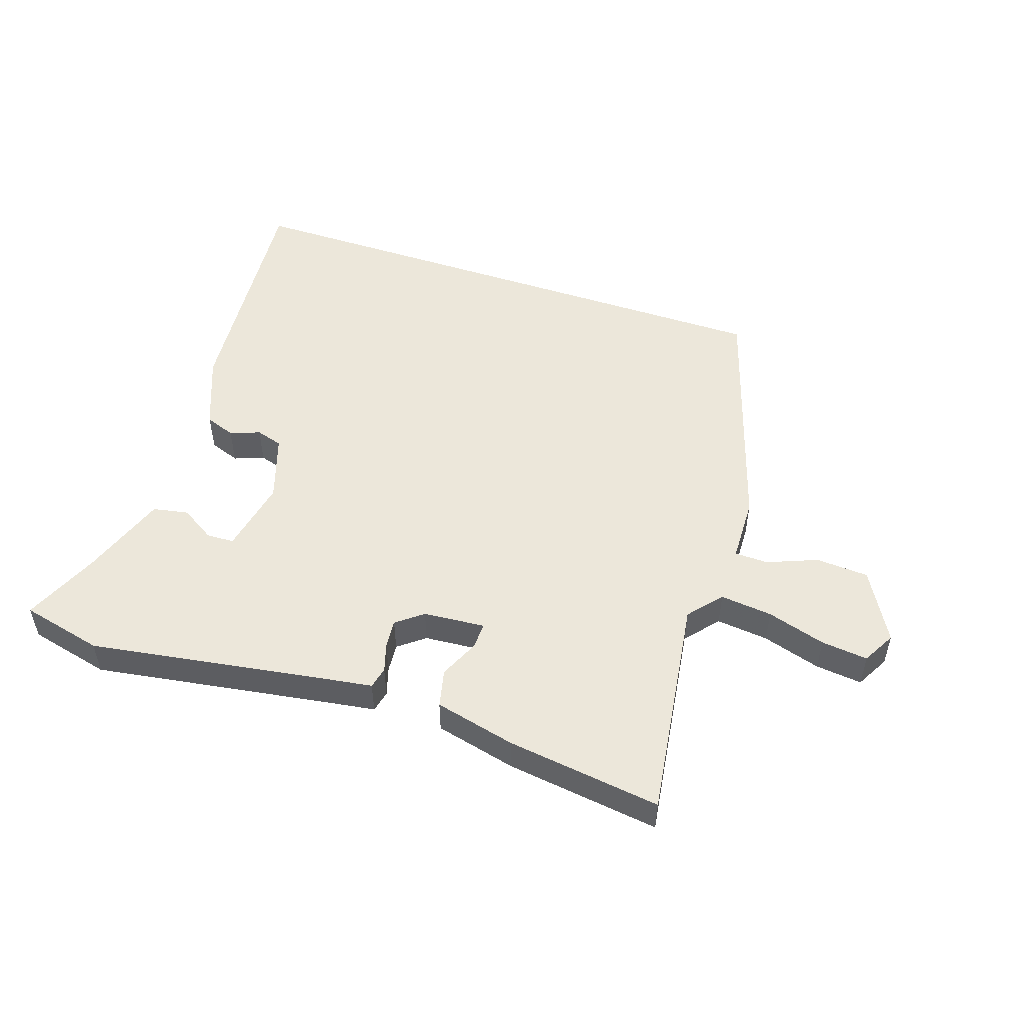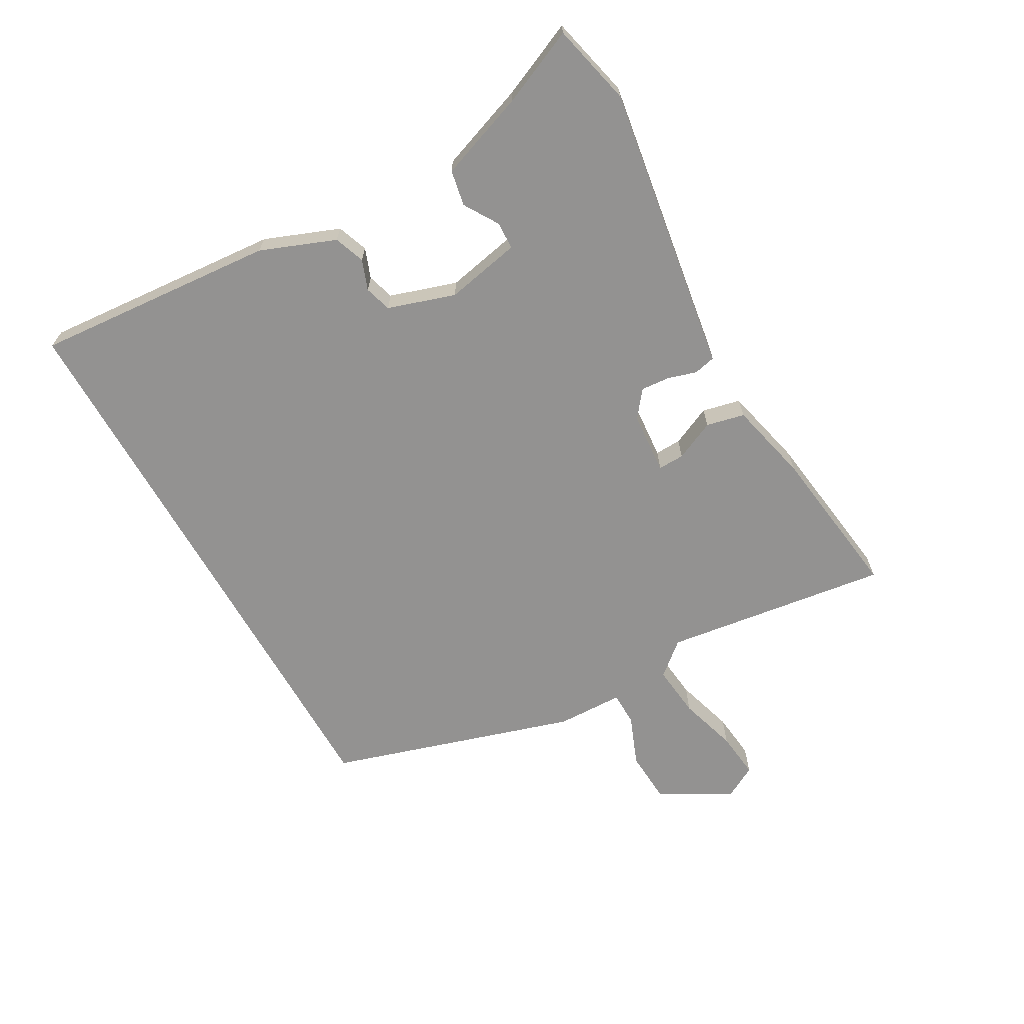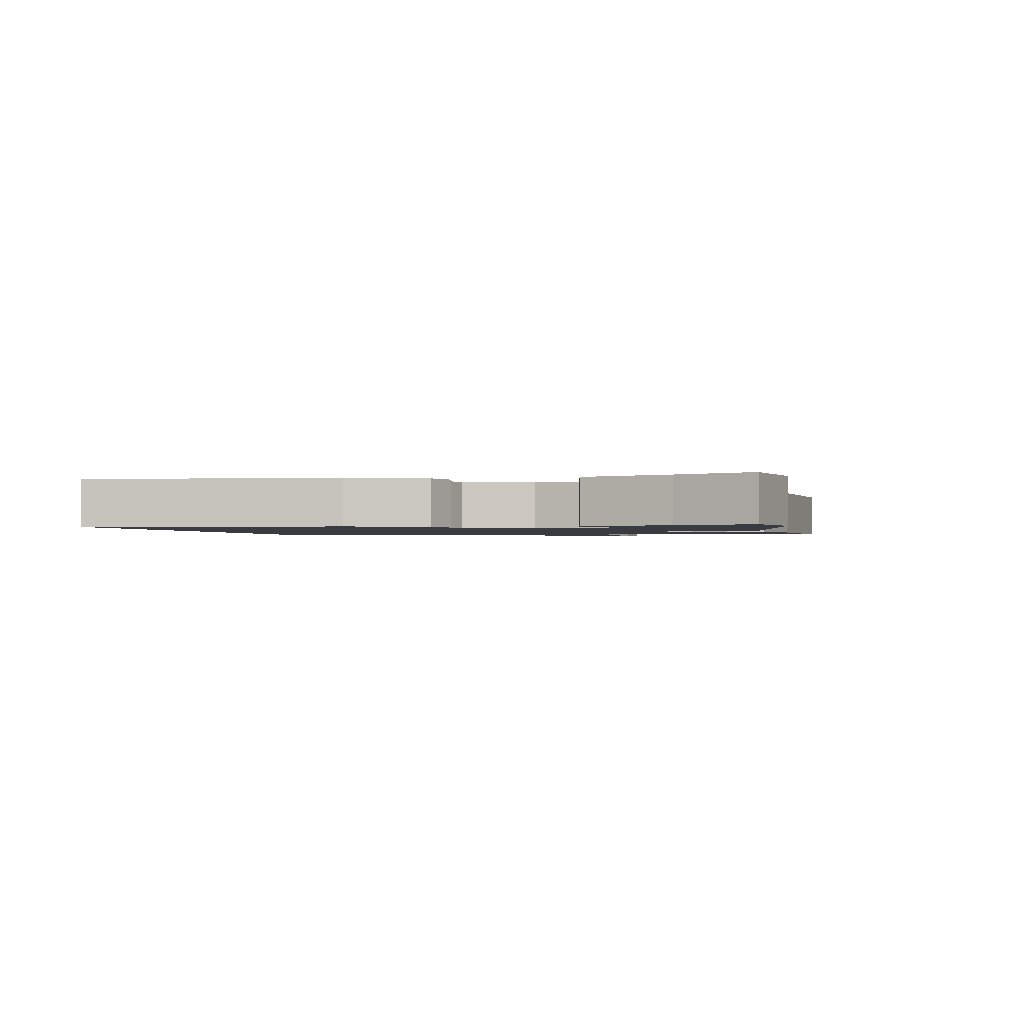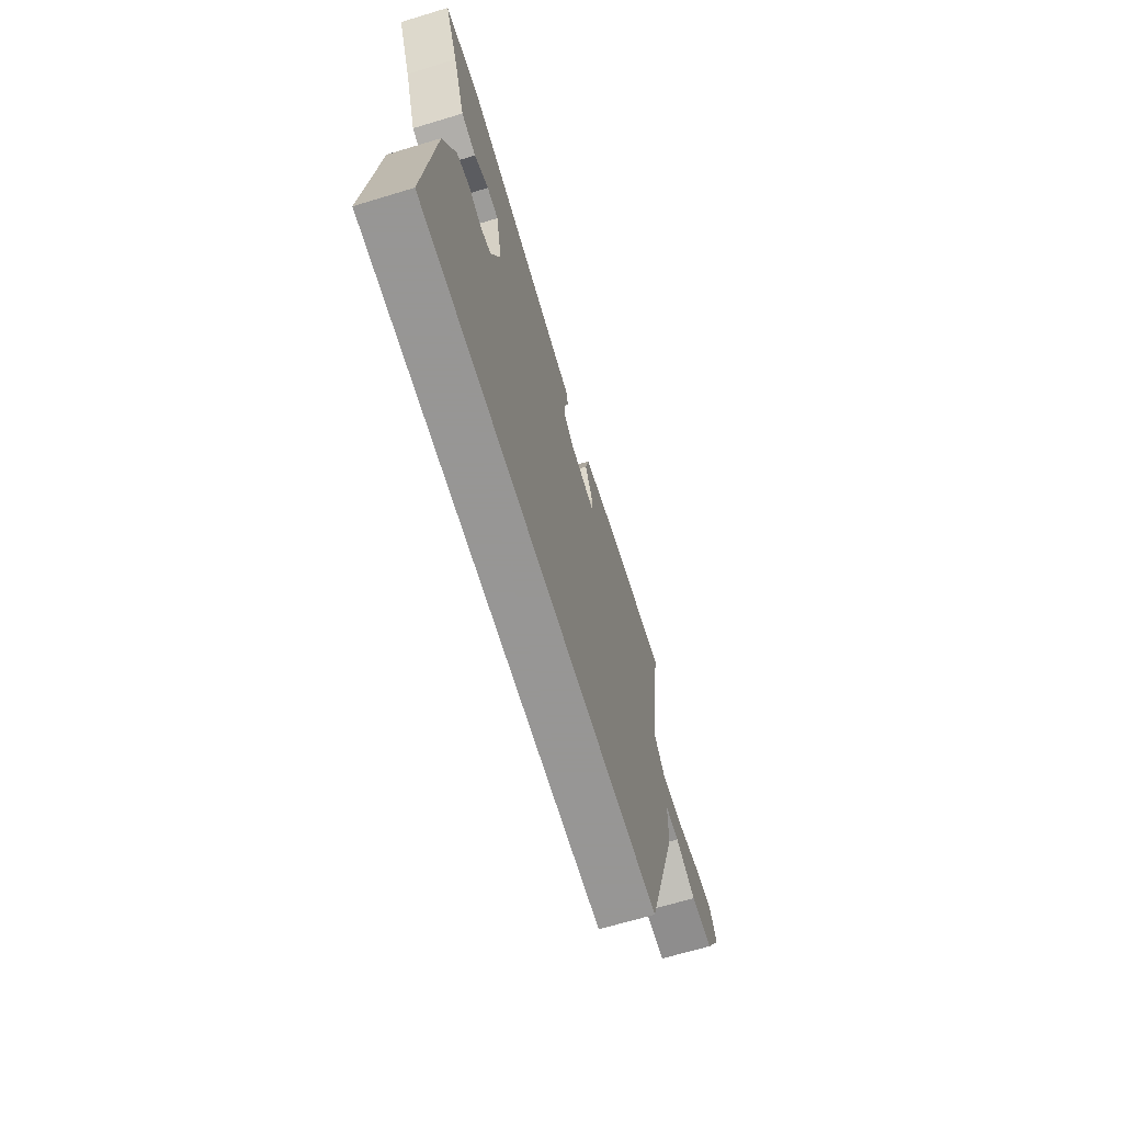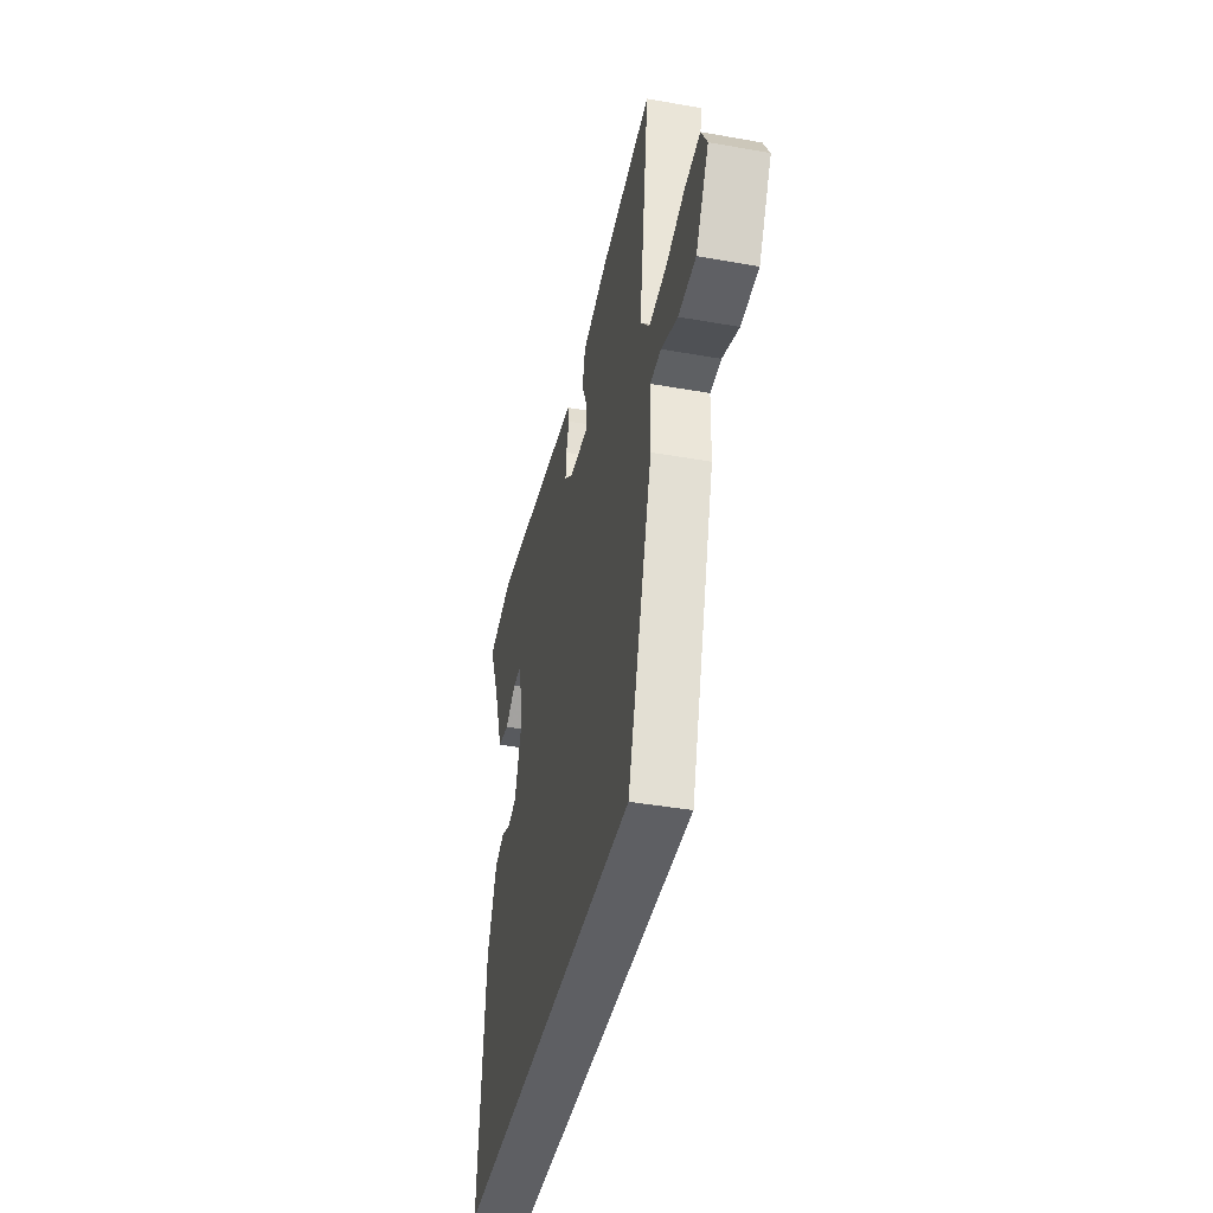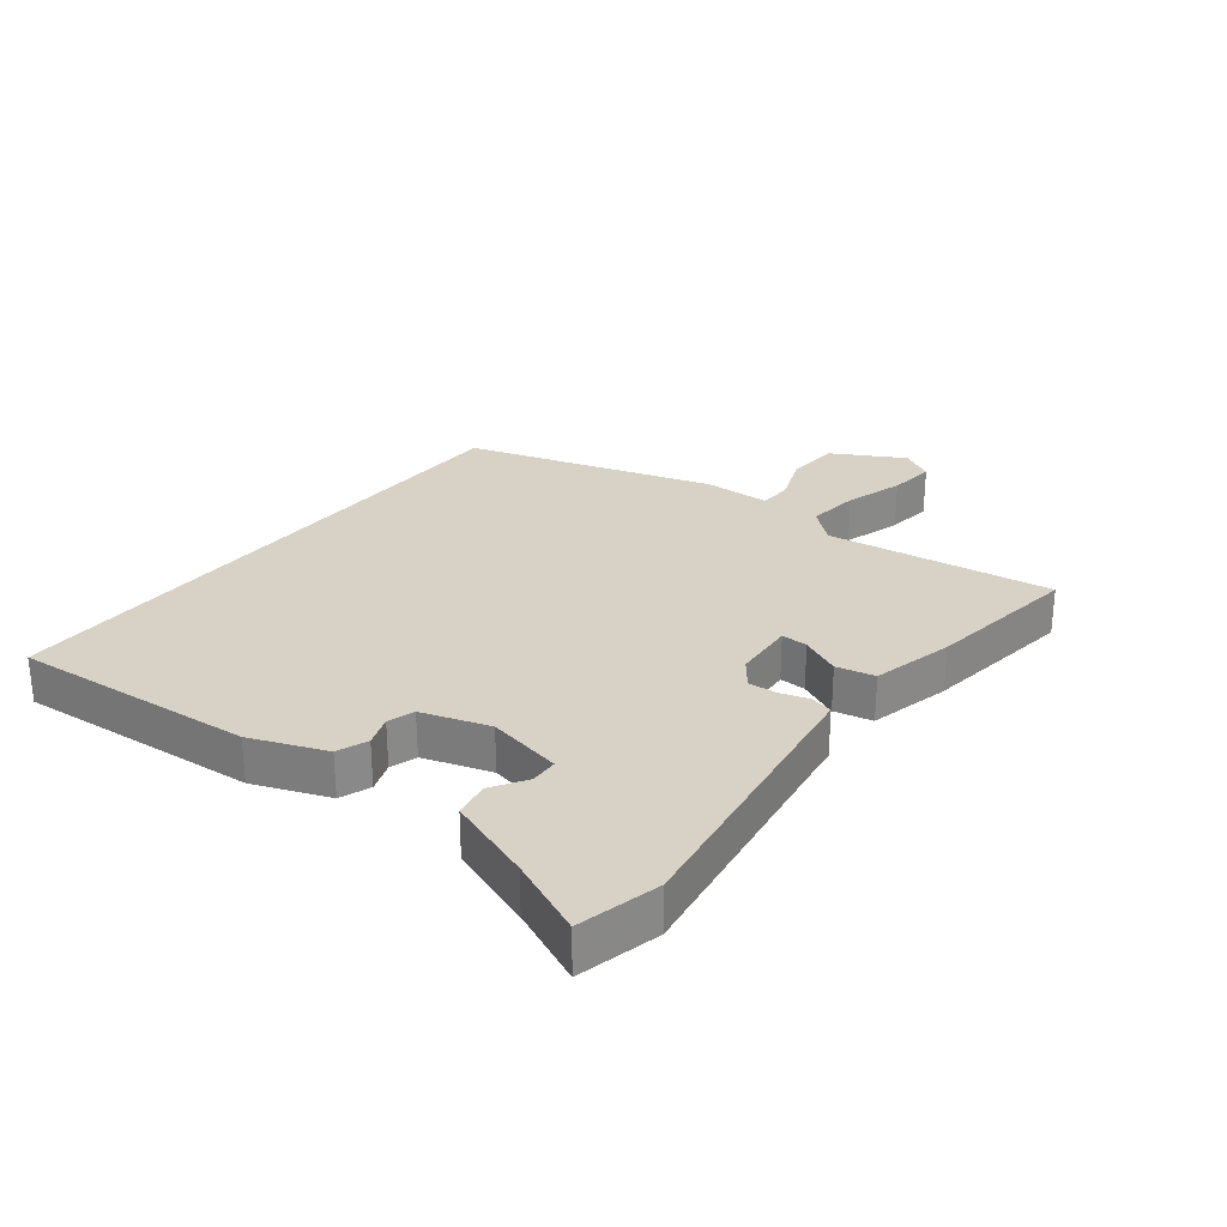
<metadata>
{"format":"obj","ext":"obj","renderer":"f3d","projection":"perspective","resolution":1024,"background":"white","views":[{"elev":51.4,"azim":18.6,"up":"+Y"},{"elev":-66.5,"azim":-60.4,"up":"+Y"},{"elev":-1.4,"azim":-78.4,"up":"+Y"},{"elev":-67.8,"azim":-73.2,"up":"+Z"},{"elev":-41.1,"azim":77.8,"up":"+Z"},{"elev":27.5,"azim":-51.7,"up":"+Y"}]}
</metadata>
<code>
v -0.564 0.07 0.485
v -0.433 0.07 0.516
v -0.041 0.07 0.454
v 0.025 0.07 0.444
v 0.033 0.07 0.409
v 0.019 0.07 0.363
v 0.015 0.07 0.317
v 0.057 0.07 0.284
v 0.156 0.07 0.276
v 0.155 0.07 0.318
v 0.126 0.07 0.382
v 0.14 0.07 0.443
v 0.27 0.07 0.474
v 0.519 0.07 0.507
v 0.468 0.07 0.147
v 0.513 0.07 0.094
v 0.597 0.07 0.103
v 0.691 0.07 0.131
v 0.766 0.07 0.139
v 0.795 0.07 0.086
v 0.731 0.07 -0.027
v 0.646 0.07 -0.032
v 0.566 0.07 0
v 0.512 0.07 -0.001
v 0.509 0.07 -0.107
v 0.386 0.07 -0.5
v -0.537 0.07 -0.5
v -0.504 0.07 -0.113
v -0.457 0.07 0.006
v -0.408 0.07 0.024
v -0.36 0.07 0.006
v -0.317 0.07 0.019
v -0.282 0.07 0.126
v -0.306 0.07 0.246
v -0.35 0.07 0.248
v -0.405 0.07 0.214
v -0.462 0.07 0.225
v -0.511 0.07 0.363
v -0.564 0 0.485
v -0.433 0 0.516
v -0.041 0 0.454
v 0.025 0 0.444
v 0.033 0 0.409
v 0.019 0 0.363
v 0.015 0 0.317
v 0.057 0 0.284
v 0.156 0 0.276
v 0.155 0 0.318
v 0.126 0 0.382
v 0.14 0 0.443
v 0.27 0 0.474
v 0.519 0 0.507
v 0.468 0 0.147
v 0.513 0 0.094
v 0.597 0 0.103
v 0.691 0 0.131
v 0.766 0 0.139
v 0.795 0 0.086
v 0.731 0 -0.027
v 0.646 0 -0.032
v 0.566 0 0
v 0.512 0 -0.001
v 0.509 0 -0.107
v 0.386 0 -0.5
v -0.537 0 -0.5
v -0.504 0 -0.113
v -0.457 0 0.006
v -0.408 0 0.024
v -0.36 0 0.006
v -0.317 0 0.019
v -0.282 0 0.126
v -0.306 0 0.246
v -0.35 0 0.248
v -0.405 0 0.214
v -0.462 0 0.225
v -0.511 0 0.363
f 35 36 37 38
f 1 2 3
f 38 1 3
f 35 38 3
f 34 35 3
f 4 5 6
f 3 4 6
f 34 3 6
f 33 34 6
f 32 33 6 7
f 29 30 31
f 28 29 31
f 27 28 31
f 26 27 31
f 26 31 32
f 25 26 32
f 24 25 32
f 23 24 32
f 21 22 23
f 20 21 23
f 19 20 23
f 18 19 23
f 17 18 23
f 16 17 23
f 15 16 23 32
f 13 14 15
f 12 13 15
f 11 12 15
f 10 11 15
f 9 10 15
f 8 9 15 32
f 7 8 32
f 76 75 74 73
f 41 40 39
f 41 39 76
f 41 76 73
f 41 73 72
f 44 43 42
f 44 42 41
f 44 41 72
f 44 72 71
f 45 44 71 70
f 69 68 67
f 69 67 66
f 69 66 65
f 69 65 64
f 70 69 64
f 70 64 63
f 70 63 62
f 70 62 61
f 61 60 59
f 61 59 58
f 61 58 57
f 61 57 56
f 61 56 55
f 61 55 54
f 70 61 54 53
f 53 52 51
f 53 51 50
f 53 50 49
f 53 49 48
f 53 48 47
f 70 53 47 46
f 70 46 45
f 1 39 40 2
f 2 40 41 3
f 3 41 42 4
f 4 42 43 5
f 5 43 44 6
f 6 44 45 7
f 7 45 46 8
f 8 46 47 9
f 9 47 48 10
f 10 48 49 11
f 11 49 50 12
f 12 50 51 13
f 13 51 52 14
f 14 52 53 15
f 15 53 54 16
f 16 54 55 17
f 17 55 56 18
f 18 56 57 19
f 19 57 58 20
f 20 58 59 21
f 21 59 60 22
f 22 60 61 23
f 23 61 62 24
f 24 62 63 25
f 25 63 64 26
f 26 64 65 27
f 27 65 66 28
f 28 66 67 29
f 29 67 68 30
f 30 68 69 31
f 31 69 70 32
f 32 70 71 33
f 33 71 72 34
f 34 72 73 35
f 35 73 74 36
f 36 74 75 37
f 37 75 76 38
f 38 76 39 1

</code>
